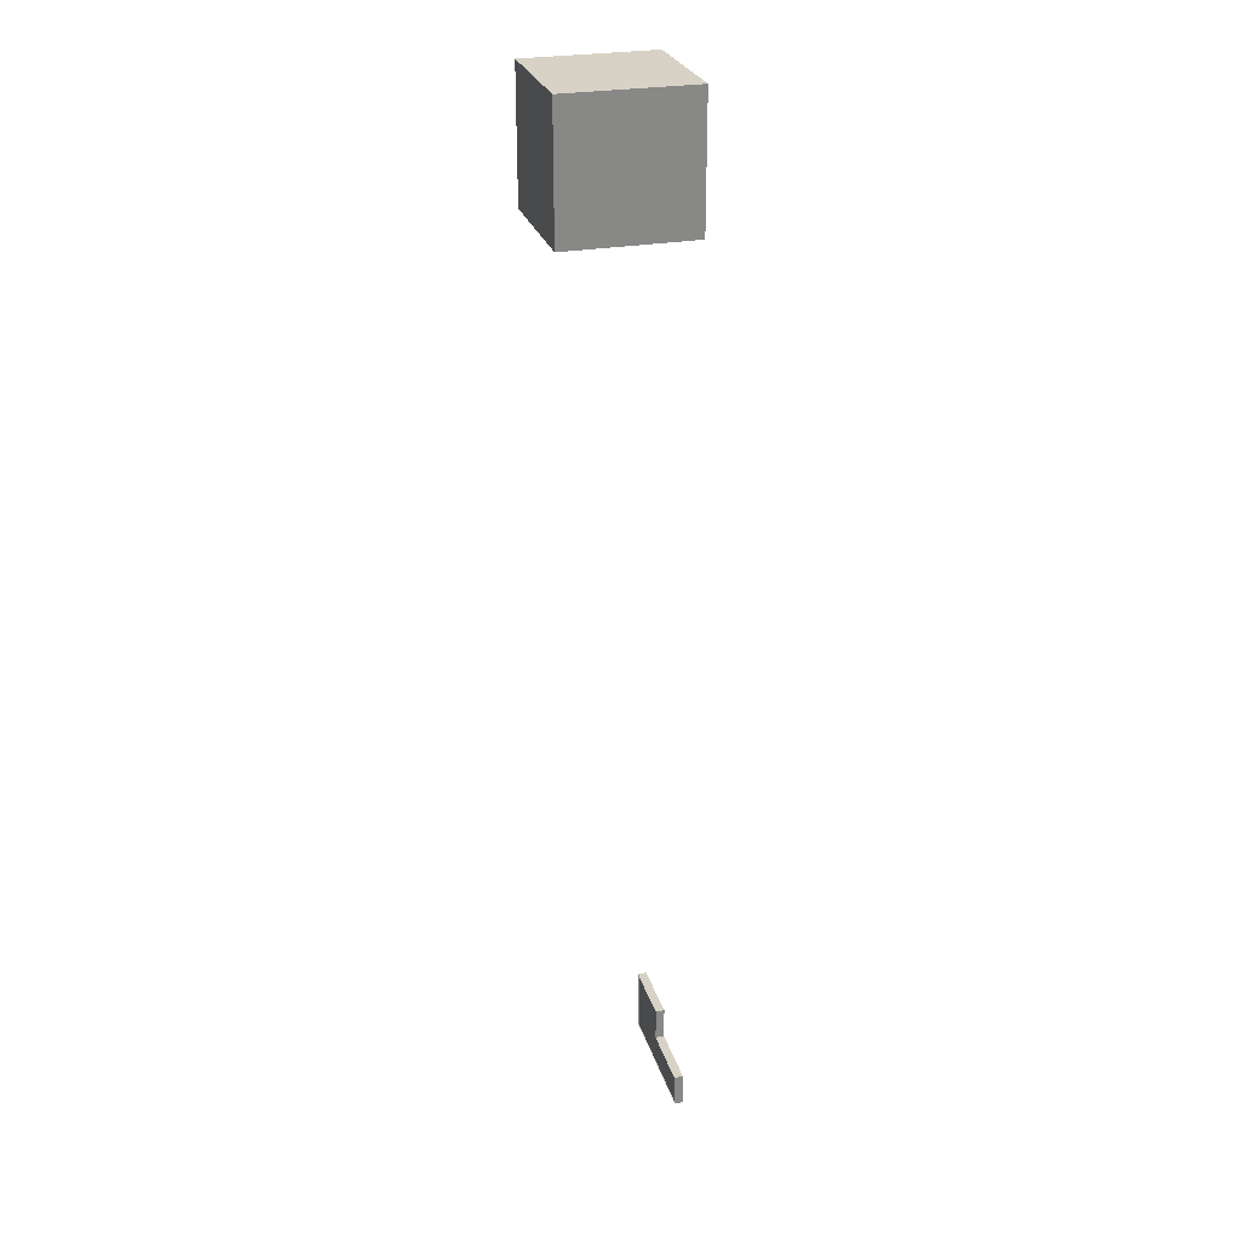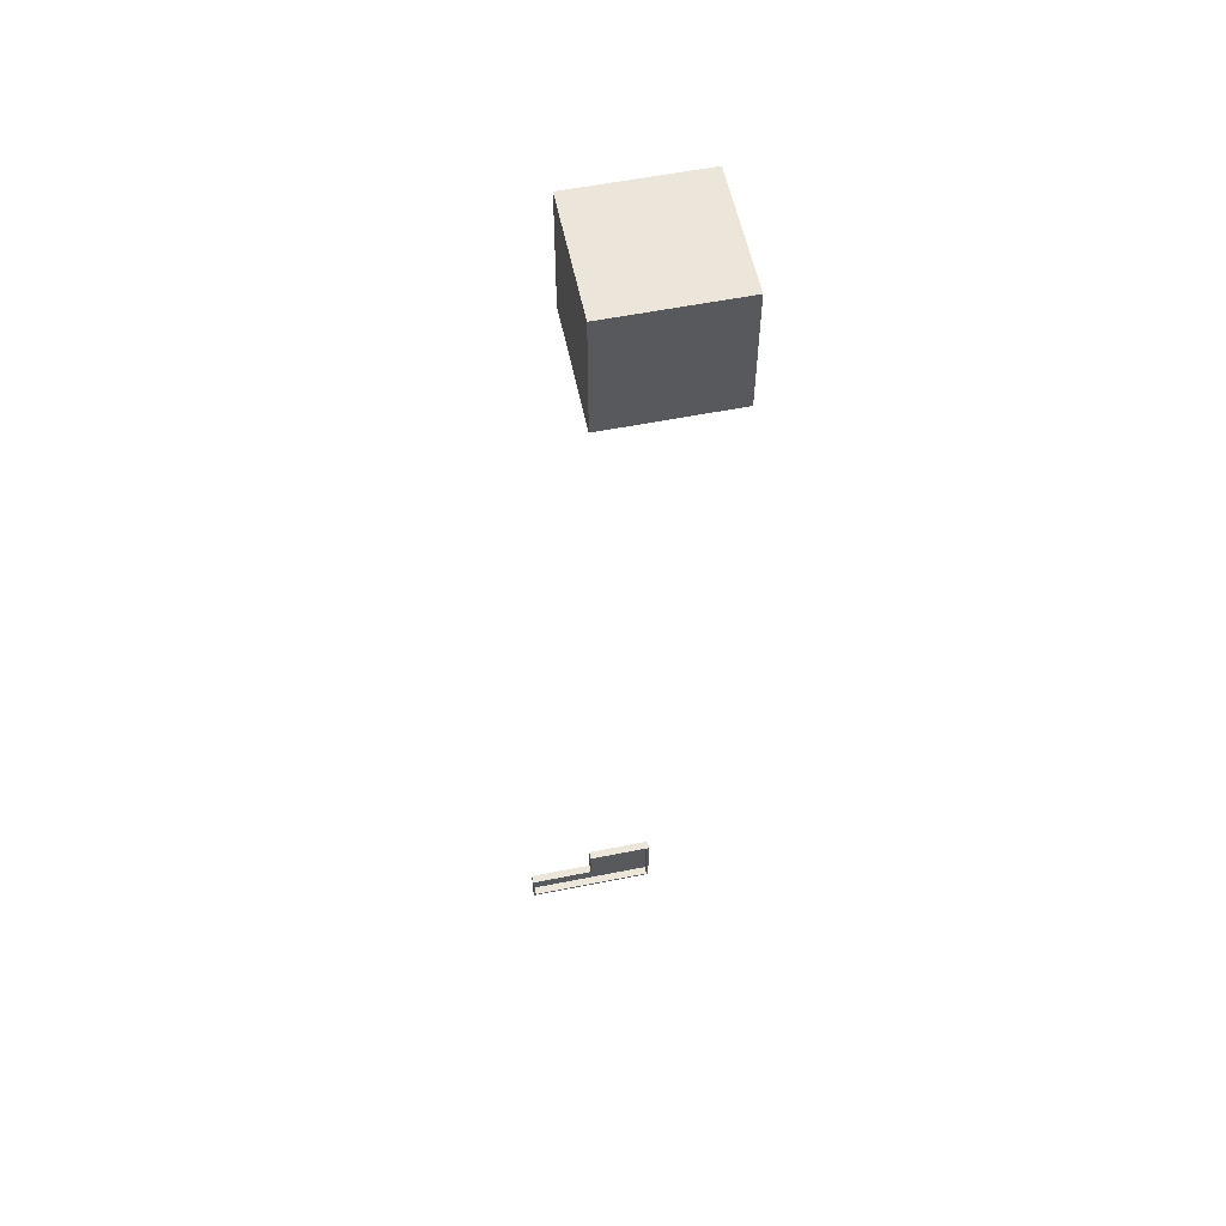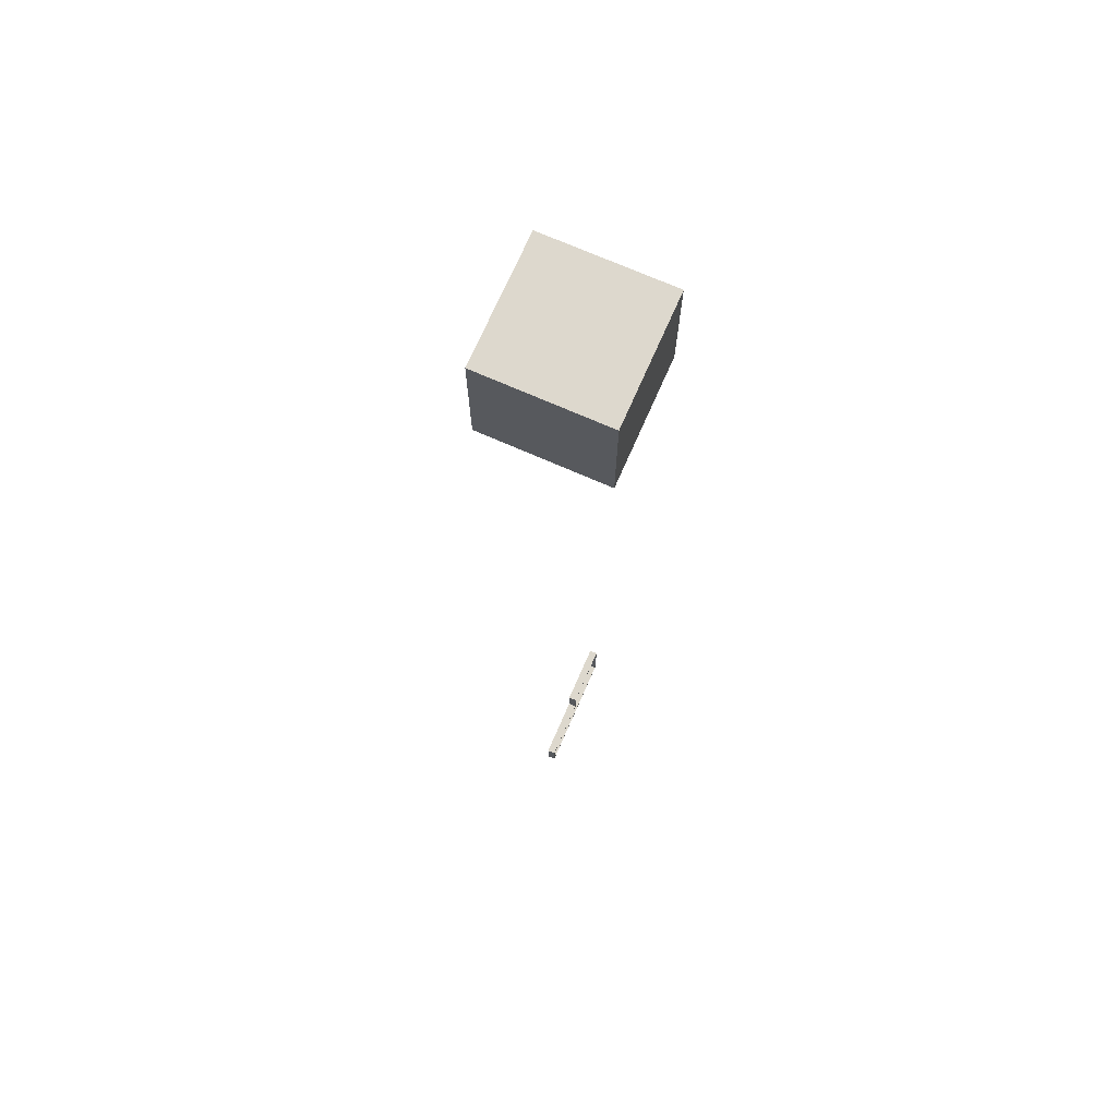
<metadata>
{"format":"obj","ext":"obj","renderer":"f3d","projection":"perspective","resolution":1024,"background":"white","views":[{"elev":27.3,"azim":-105.7,"up":"+Y"},{"elev":57.3,"azim":-11.7,"up":"+Y"},{"elev":72.2,"azim":-66.3,"up":"+Y"}]}
</metadata>
<code>
o g_mkp
v -6400 -4.56e+04 1825
v 0 -4.56e+04 1825
v -6400 -4.4e+04 1825
v -3200 -4.24e+04 1825
v 0 -4.24e+04 1825
v -3200 -4.4e+04 1825
v -6300 -4.41e+04 1825
v -3100 -4.41e+04 1825
v -6300 -4.55e+04 1825
v -99.97 -4.55e+04 1825
v -99.86 -4.25e+04 1825
v -3100 -4.25e+04 1825
v -6300 -4.41e+04 1425
v -3100 -4.41e+04 1425
v -6300 -4.55e+04 1425
v -99.97 -4.55e+04 1425
v -99.86 -4.25e+04 1425
v -3100 -4.25e+04 1425
v -6400 -4.56e+04 1425
v 0 -4.56e+04 1425
v -6400 -4.4e+04 1425
v -3200 -4.24e+04 1425
v 0 -4.24e+04 1425
v -3200 -4.4e+04 1425
f 10 15 9
f 7 6 3
f 9 3 1
f 10 1 2
f 11 2 5
f 12 5 4
f 12 6 8
f 17 18 14
f 7 14 8
f 8 18 12
f 11 16 10
f 9 13 7
f 12 17 11
f 4 24 6
f 2 23 5
f 3 19 1
f 5 22 4
f 1 20 2
f 6 21 3
f 10 16 15
f 7 8 6
f 9 7 3
f 10 9 1
f 11 10 2
f 12 11 5
f 12 4 6
f 14 13 15
f 16 17 14
f 14 15 16
f 7 13 14
f 8 14 18
f 11 17 16
f 9 15 13
f 12 18 17
f 4 22 24
f 2 20 23
f 3 21 19
f 5 23 22
f 1 19 20
f 6 24 21
o co_culling
v -3200 -3200 -3200
v -3200 -3200 3200
v -3200 3200 -3200
v -3200 3200 3200
v 3200 -3200 -3200
v 3200 -3200 3200
v 3200 3200 -3200
v 3200 3200 3200
f 26 27 25
f 28 31 27
f 32 29 31
f 30 25 29
f 31 25 27
f 28 30 32
f 26 28 27
f 28 32 31
f 32 30 29
f 30 26 25
f 31 29 25
f 28 26 30

</code>
